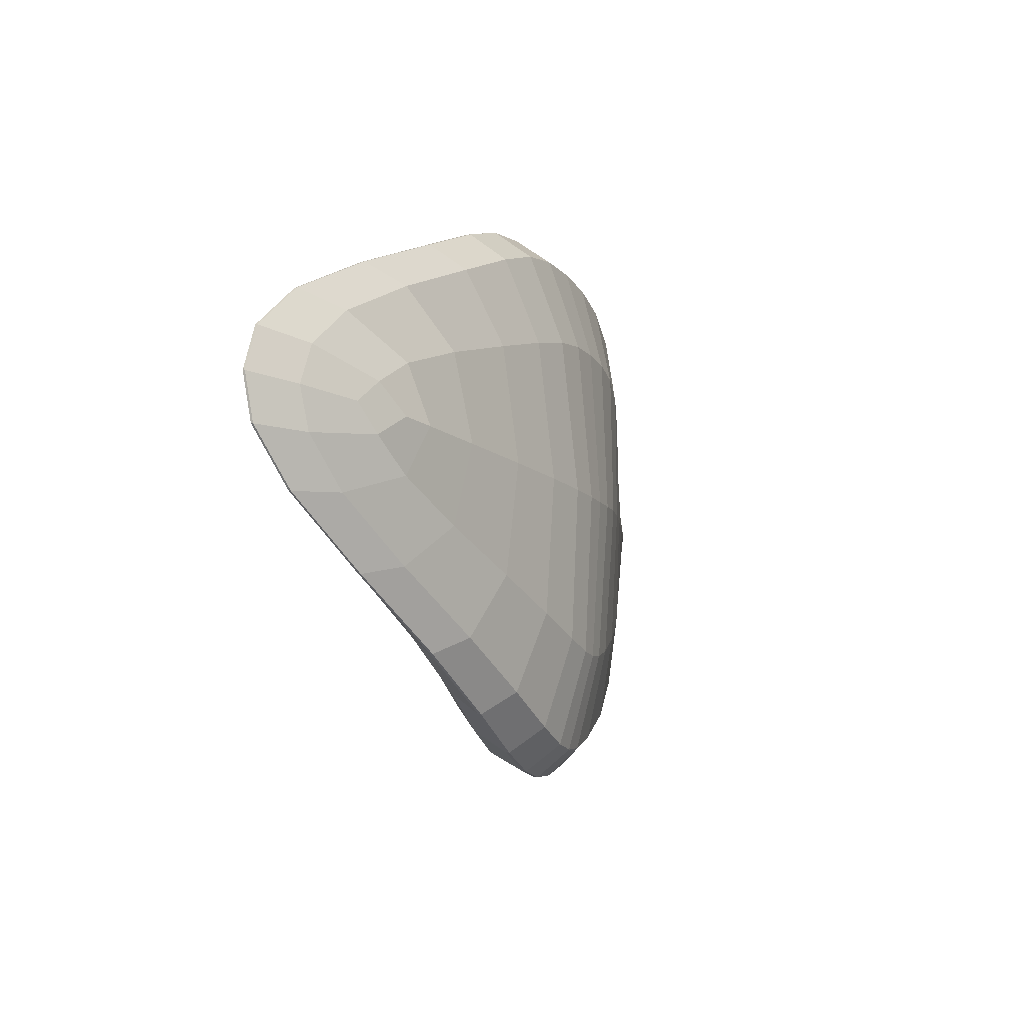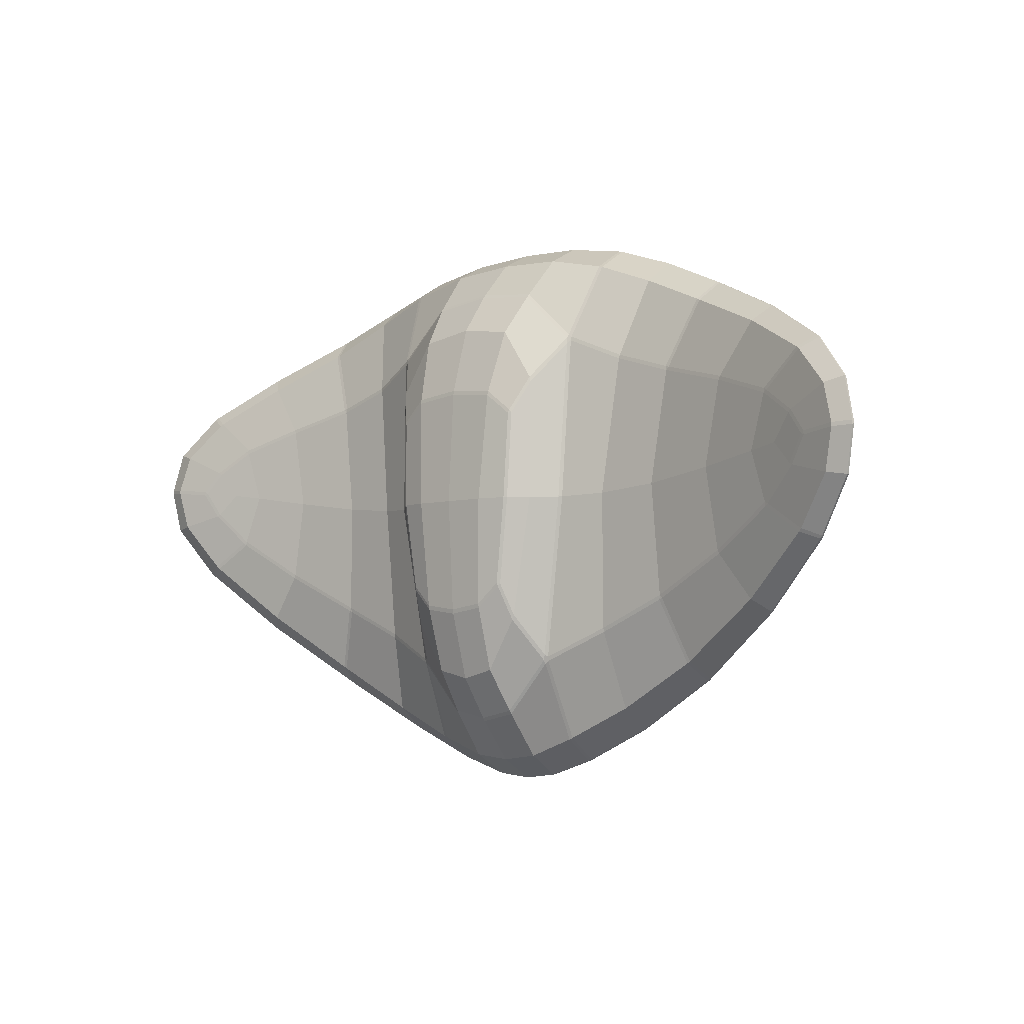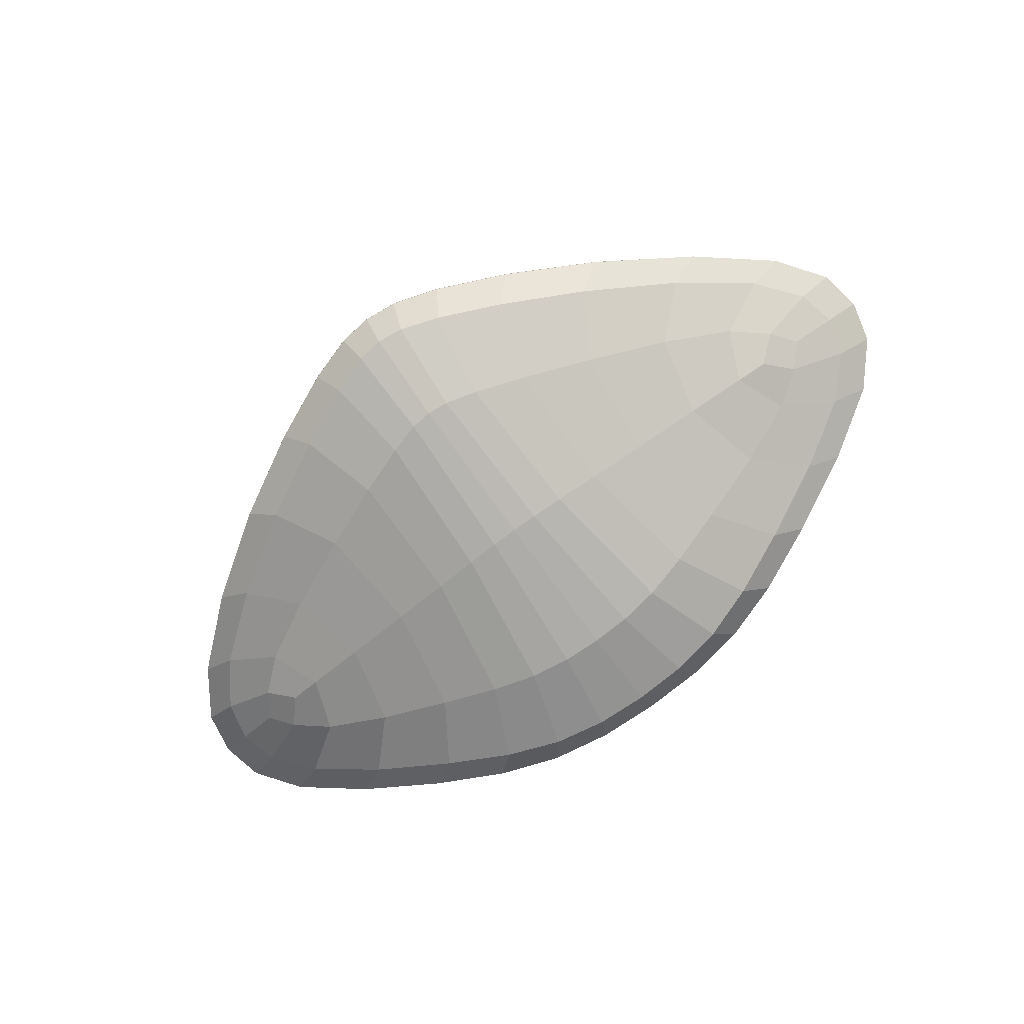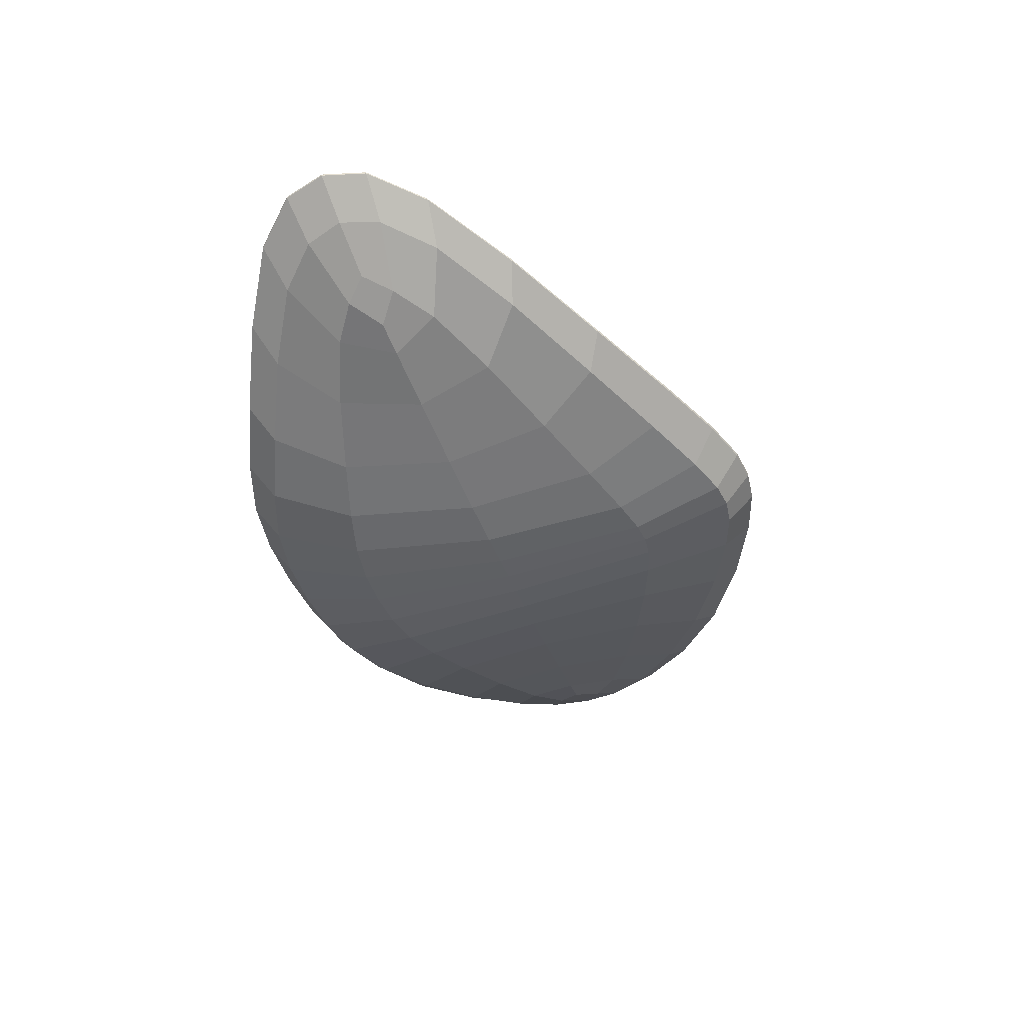
<metadata>
{"format":"obj","ext":"obj","renderer":"f3d","projection":"perspective","resolution":1024,"background":"white","views":[{"elev":-10.8,"azim":-69.9,"up":"+Z"},{"elev":-5.3,"azim":-138.7,"up":"+Z"},{"elev":-79.9,"azim":-144.0,"up":"+Y"},{"elev":-42.7,"azim":108.9,"up":"+Y"}]}
</metadata>
<code>
o Cube.015
v -0.4298 0.5218 0.7954
v -0.9303 0.654 -0.5304
v -0.9825 0.6534 0.6445
v -0.2902 0.5218 -0.7802
v -1.699 0.8792 -0.1562
v -1.695 0.8768 0.3979
v -1.999 0.9994 0.1505
v 0.4298 0.5218 0.7954
v 0 0.5013 0.8336
v 0.9303 0.654 -0.5304
v 0.9825 0.6534 0.6445
v 0 0.5013 -0.8415
v 0.2902 0.5218 -0.7802
v 1.699 0.8792 -0.1562
v 1.695 0.8768 0.3979
v 1.999 0.9994 0.1505
v -0.6756 0.5691 0.7351
v -1.36 0.7708 0.5274
v 0 1.018 -1.381
v -0.5642 0.5692 -0.6798
v -0.1167 0.5038 -0.8293
v 0 0.4526 0.000283
v -1.887 0.9399 0.2666
v -1.578 0.8053 0.1058
v -0.8707 0.6124 0.05418
v -1.097 1.132 0.04908
v -1.789 1.237 0.1512
v -0.3191 0.4763 0.01084
v -0 1.018 1.352
v -1.892 0.9416 0.008234
v -0.2098 0.5038 0.8256
v -1.348 0.7725 -0.3441
v 0 0.639 -1.34
v -1.215 0.7676 0.9941
v -1.988 1.066 0.5976
v -2.249 1.175 0.1869
v -1.136 0.7689 -0.8658
v -0.3615 0.6509 -1.248
v -0.572 0.651 1.247
v 0 0.639 1.311
v -1.995 1.071 -0.2796
v 0 1.479 0.001925
v 0 1.344 -0.9425
v -0 1.344 0.9447
v 0.6756 0.5691 0.7351
v 1.36 0.7708 0.5274
v 0.5642 0.5692 -0.6798
v 0.1167 0.5038 -0.8293
v 1.887 0.9399 0.2666
v 1.578 0.8053 0.1058
v 0.8707 0.6124 0.05418
v 1.097 1.132 0.04908
v 1.789 1.237 0.1512
v 0.3191 0.4763 0.01084
v 1.892 0.9416 0.008234
v 0.2098 0.5038 0.8256
v 1.348 0.7725 -0.3441
v 1.215 0.7676 0.9941
v 1.988 1.066 0.5976
v 2.249 1.175 0.1869
v 1.136 0.7689 -0.8658
v 0.3615 0.6509 -1.248
v 0.572 0.651 1.247
v 1.995 1.071 -0.2796
v -0.1434 0.4556 0.002249
v -0.8135 0.9923 -1.102
v -0.5561 0.5288 0.02886
v -0.7004 0.6836 -1.096
v -2.196 1.151 -0.02978
v -1.627 0.9173 0.8048
v -1.717 1.15 -0.5657
v -2.296 1.371 -0.001299
v -0.1765 1.343 -0.8995
v -0.7891 1.151 0.01943
v -1.952 1.281 0.1745
v -1.469 1.174 0.1013
v -0.1452 0.6405 -1.322
v -1.737 1.146 0.8141
v -1.751 0.8573 0.1193
v -0.1992 1.017 -1.357
v -2.187 1.148 0.3918
v -0.3438 1.017 1.333
v -1.608 0.921 -0.5751
v -1.25 0.7166 0.08251
v -0.8684 0.6835 1.144
v -0.2855 0.6405 1.298
v -2.287 1.366 0.4203
v -0.9824 0.9931 1.142
v -0.2102 1.473 0.002608
v -0.2813 1.343 0.9036
v -0.4578 1.346 0.004784
v 0.1434 0.4556 0.002249
v 0.8135 0.9923 -1.102
v 0.5561 0.5288 0.02886
v 0.7004 0.6836 -1.096
v 2.196 1.151 -0.02978
v 1.627 0.9173 0.8048
v 1.717 1.15 -0.5657
v 2.296 1.371 -0.001299
v 0.1765 1.343 -0.8995
v 0.7891 1.151 0.01943
v 1.952 1.281 0.1745
v 1.469 1.174 0.1013
v 0.1452 0.6405 -1.322
v 1.737 1.146 0.8141
v 1.751 0.8573 0.1193
v 0.1992 1.017 -1.357
v 2.187 1.148 0.3918
v 0.3438 1.017 1.333
v 1.608 0.921 -0.5751
v 1.25 0.7166 0.08251
v 0.8684 0.6835 1.144
v 0.2855 0.6405 1.298
v 2.287 1.366 0.4203
v 0.9824 0.9931 1.142
v 0.2102 1.473 0.002608
v 0.2813 1.343 0.9036
v 0.4578 1.346 0.004784
v -0.5883 1.194 0.8563
v -0.5925 1.198 0.8273
v -0.6095 1.187 0.8414
v -0.6109 1.182 0.8612
v -0.5937 1.185 0.8738
v -1.139 1.104 -0.5395
v -1.127 1.106 -0.5237
v -1.121 1.103 -0.548
v -1.178 1.106 0.6299
v -1.193 1.105 0.6465
v -1.174 1.104 0.6521
v -0.425 1.194 -0.8483
v -0.4277 1.184 -0.8678
v -0.4454 1.182 -0.8524
v -0.4482 1.187 -0.8302
v -0.4334 1.197 -0.8194
v -1.882 1.256 -0.1284
v -1.897 1.261 -0.115
v -1.878 1.256 -0.107
v -1.894 1.256 0.438
v -1.876 1.251 0.4486
v -1.875 1.252 0.4277
v -2.144 1.341 0.1958
v -2.162 1.346 0.1874
v -2.16 1.346 0.2072
v -2.441 1.366 0.2305
v -2.441 1.366 0.2106
v -2.444 1.355 0.2197
v -2.176 1.239 0.6741
v -2.191 1.246 0.6624
v -2.184 1.232 0.6704
v -2.19 1.239 -0.2968
v -2.197 1.253 -0.2864
v -2.183 1.247 -0.3003
v -0.6811 0.8354 1.366
v -0.6672 0.8189 1.37
v -0.6615 0.8347 1.371
v -0.4416 0.8193 -1.382
v -0.4551 0.8353 -1.377
v -0.4356 0.8345 -1.385
v -1.387 0.919 1.087
v -1.373 0.9019 1.093
v -1.369 0.9139 1.095
v -1.301 0.9205 -0.9505
v -1.284 0.916 -0.9612
v -1.289 0.9038 -0.958
v -0.3787 1.419 0.4682
v -0.3728 1.423 0.4506
v -0.3898 1.414 0.4539
v -0.2986 1.418 -0.4624
v -0.3104 1.413 -0.4485
v -0.2948 1.423 -0.4445
v 0.5883 1.194 0.8563
v 0.5937 1.185 0.8738
v 0.6109 1.182 0.8612
v 0.6095 1.187 0.8414
v 0.5925 1.198 0.8273
v -0 1.188 1.164
v -0 1.202 1.147
v 1.139 1.104 -0.5395
v 1.121 1.103 -0.548
v 1.127 1.106 -0.5237
v 1.174 1.104 0.6521
v 1.193 1.105 0.6465
v 1.178 1.106 0.6299
v 0 1.202 -1.154
v 0 1.189 -1.172
v 0.425 1.194 -0.8483
v 0.4334 1.197 -0.8194
v 0.4482 1.187 -0.8302
v 0.4454 1.182 -0.8524
v 0.4277 1.184 -0.8678
v 1.882 1.256 -0.1284
v 1.878 1.256 -0.107
v 1.897 1.261 -0.115
v 1.894 1.256 0.438
v 1.875 1.252 0.4277
v 1.876 1.251 0.4486
v 2.144 1.341 0.1958
v 2.16 1.346 0.2072
v 2.162 1.346 0.1874
v 2.441 1.366 0.2305
v 2.444 1.355 0.2197
v 2.441 1.366 0.2106
v 2.176 1.239 0.6741
v 2.184 1.232 0.6704
v 2.191 1.246 0.6624
v 2.183 1.247 -0.3003
v 2.197 1.253 -0.2864
v 2.19 1.239 -0.2968
v 0 0.8177 1.442
v -0 0.8344 1.443
v 0.6811 0.8354 1.366
v 0.6615 0.8347 1.371
v 0.6672 0.8189 1.37
v 0.4356 0.8345 -1.385
v 0.4551 0.8353 -1.377
v 0.4416 0.8193 -1.382
v 0 0.8342 -1.484
v 0 0.8181 -1.483
v 1.387 0.919 1.087
v 1.369 0.9139 1.095
v 1.373 0.9019 1.093
v 1.289 0.9038 -0.958
v 1.284 0.916 -0.9612
v 1.301 0.9205 -0.9505
v 0.3787 1.419 0.4682
v 0.3898 1.414 0.4539
v 0.3728 1.423 0.4506
v -0 1.441 0.6023
v -0 1.445 0.5812
v 0.2986 1.418 -0.4624
v 0.2948 1.423 -0.4445
v 0.3104 1.413 -0.4485
v 0 1.445 -0.5769
v 0 1.441 -0.5989
v -0.3194 1.188 1.128
v -0.317 1.201 1.111
v -0.8744 1.112 0.7241
v -0.8781 1.108 0.7437
v -1.544 1.17 -0.3359
v -1.536 1.171 -0.3172
v -1.319 1.027 0.9955
v -1.337 1.03 0.9876
v -0.1897 1.201 -1.115
v -0.1906 1.188 -1.133
v -0.7612 1.111 -0.684
v -0.762 1.107 -0.7053
v -0.6615 1.009 1.261
v -0.6807 1.008 1.255
v -2.085 1.278 0.6251
v -2.1 1.285 0.6133
v -1.557 1.167 0.5524
v -1.549 1.168 0.5337
v -2.059 1.314 0.06388
v -2.076 1.318 0.05448
v -2.343 1.392 0.2255
v -2.344 1.393 0.2056
v -2.07 1.315 0.3201
v -2.054 1.311 0.3078
v -0.5637 1.237 0.007773
v -0.5802 1.227 0.008468
v -1.787 1.067 -0.6301
v -1.789 1.08 -0.6274
v -0.1876 0.8343 -1.464
v -0.1854 0.8183 -1.463
v -0.3382 0.8344 1.428
v -0.3358 0.8179 1.427
v -2.396 1.333 -0.01848
v -2.395 1.344 -0.01644
v -0.8193 0.8314 -1.214
v -0.8238 0.8461 -1.213
v -2.386 1.339 0.4464
v -2.387 1.328 0.4464
v -1.004 0.8459 1.255
v -0.9991 0.8309 1.256
v -2.091 1.286 -0.2633
v -2.105 1.292 -0.2491
v -0.4467 1.008 -1.267
v -0.4659 1.008 -1.259
v -1.24 1.027 -0.8731
v -1.258 1.03 -0.8629
v -1.81 1.074 0.8895
v -1.807 1.062 0.8912
v -0.2452 1.437 0.577
v -0.2434 1.441 0.556
v -0.1802 1.441 -0.5502
v -0.1795 1.437 -0.5724
v -0.3558 1.439 0.00369
v -0.3728 1.429 0.003842
v -0.3332 1.342 -0.6376
v -0.3425 1.342 -0.6114
v -0.4544 1.342 0.644
v -0.4604 1.342 0.6183
v 0.317 1.201 1.111
v 0.3194 1.188 1.128
v 0.8781 1.108 0.7437
v 0.8744 1.112 0.7241
v 1.536 1.171 -0.3172
v 1.544 1.17 -0.3359
v 1.337 1.03 0.9876
v 1.319 1.027 0.9955
v 0.1906 1.188 -1.133
v 0.1897 1.201 -1.115
v 0.762 1.107 -0.7053
v 0.7612 1.111 -0.684
v 0.6807 1.008 1.255
v 0.6615 1.009 1.261
v 2.1 1.285 0.6133
v 2.085 1.278 0.6251
v 1.549 1.168 0.5337
v 1.557 1.167 0.5524
v 2.076 1.318 0.05448
v 2.059 1.314 0.06388
v 2.344 1.393 0.2056
v 2.343 1.392 0.2255
v 2.054 1.311 0.3078
v 2.07 1.315 0.3201
v 0.5802 1.227 0.008468
v 0.5637 1.237 0.007773
v 1.789 1.08 -0.6274
v 1.787 1.067 -0.6301
v 0.1854 0.8183 -1.463
v 0.1876 0.8343 -1.464
v 0.3358 0.8179 1.427
v 0.3382 0.8344 1.428
v 2.395 1.344 -0.01644
v 2.396 1.333 -0.01848
v 0.8238 0.8461 -1.213
v 0.8193 0.8314 -1.214
v 2.387 1.328 0.4464
v 2.386 1.339 0.4464
v 0.9991 0.8309 1.256
v 1.004 0.8459 1.255
v 2.105 1.292 -0.2491
v 2.091 1.286 -0.2633
v 0.4659 1.008 -1.259
v 0.4467 1.008 -1.267
v 1.258 1.03 -0.8629
v 1.24 1.027 -0.8731
v 1.807 1.062 0.8912
v 1.81 1.074 0.8895
v 0.2434 1.441 0.556
v 0.2452 1.437 0.577
v 0.1795 1.437 -0.5724
v 0.1802 1.441 -0.5502
v 0.3728 1.429 0.003842
v 0.3558 1.439 0.00369
v 0.3425 1.342 -0.6114
v 0.3332 1.342 -0.6376
v 0.4604 1.342 0.6183
v 0.4544 1.342 0.644
f 9 31 65 22
f 31 1 28 65
f 65 28 4 21
f 22 65 21 12
f 88 241 161 273
f 74 245 125 26
f 1 17 67 28
f 17 3 25 67
f 67 25 2 20
f 28 67 20 4
f 77 38 156 264
f 38 4 20 68
f 68 20 2 37
f 270 163 279 66
f 248 88 273 153
f 41 5 30 69
f 69 30 7 36
f 250 87 271 148
f 3 34 70 18
f 85 274 160 34
f 261 83 41 150
f 18 70 35 6
f 269 68 37 164
f 150 41 69 267
f 137 253 75 27
f 238 129 241 88
f 262 152 275 71
f 267 69 36 146
f 257 143 255 87
f 71 275 135 239
f 240 137 27 76
f 301 190 336 107
f 280 71 239 124
f 244 80 277 131
f 138 257 87 250
f 72 256 142 254
f 251 139 249 78
f 66 279 126 246
f 276 72 254 136
f 141 258 75 253
f 237 74 26 127
f 12 21 77 33
f 21 4 38 77
f 157 270 66 278
f 33 218 321 104
f 26 76 252 127
f 76 27 140 252
f 70 282 149 35
f 164 37 83 261
f 5 24 79 30
f 6 23 79 24
f 7 30 79 23
f 33 77 264 218
f 156 38 68 269
f 260 133 245 74
f 6 35 81 23
f 78 249 147 281
f 268 145 256 72
f 23 81 36 7
f 121 260 74 237
f 39 154 274 85
f 113 323 209 40
f 294 176 29 109
f 162 262 71 280
f 37 2 32 83
f 83 32 5 41
f 151 268 72 276
f 2 25 84 32
f 25 3 18 84
f 84 18 6 24
f 32 84 24 5
f 1 39 85 17
f 39 86 266 154
f 242 78 281 159
f 17 85 34 3
f 1 31 86 39
f 31 9 40 86
f 82 265 210 29
f 80 263 158 277
f 140 27 75 258
f 87 255 144 271
f 81 272 146 36
f 35 149 272 81
f 123 247 82 235
f 128 251 78 242
f 34 160 282 70
f 247 155 265 82
f 42 116 344 233
f 229 42 89 284
f 284 89 287 166
f 122 238 88 248
f 125 240 76 26
f 89 285 170 287
f 278 66 246 132
f 9 22 92 56
f 22 12 48 92
f 92 48 13 54
f 56 92 54 8
f 104 321 216 62
f 317 101 304 188
f 337 178 298 98
f 224 337 98 319
f 8 54 94 45
f 54 13 47 94
f 94 47 10 51
f 45 94 51 11
f 215 335 93 327
f 95 61 10 47
f 62 95 47 13
f 207 333 99 325
f 307 205 330 114
f 96 60 16 55
f 64 96 55 14
f 11 46 97 58
f 46 15 59 97
f 59 108 329 204
f 222 320 110 61
f 328 222 61 95
f 101 52 180 304
f 194 307 114 316
f 208 326 96 64
f 86 40 209 266
f 192 53 102 312
f 316 114 314 198
f 108 60 201 329
f 335 189 303 93
f 185 301 107 19
f 42 233 285 89
f 173 305 115 295
f 185 19 80 244
f 295 115 300 181
f 297 103 53 192
f 98 298 191 334
f 103 309 195 53
f 99 311 199 313
f 93 303 179 338
f 296 183 52 101
f 197 312 102 315
f 333 193 311 99
f 12 33 104 48
f 115 332 220 300
f 19 107 322 217
f 48 104 62 13
f 52 183 309 103
f 58 97 339 221
f 320 208 64 110
f 195 315 102 53
f 14 55 106 50
f 16 49 106 55
f 15 50 106 49
f 216 328 95 62
f 19 217 263 80
f 15 49 108 59
f 49 16 60 108
f 326 201 60 96
f 105 340 203 308
f 174 296 101 317
f 180 52 103 297
f 305 211 332 115
f 63 213 323 113
f 327 93 338 223
f 319 98 334 206
f 110 64 14 57
f 61 110 57 10
f 10 57 111 51
f 57 14 50 111
f 111 50 15 46
f 51 111 46 11
f 8 45 112 63
f 45 11 58 112
f 299 219 340 105
f 306 109 324 212
f 8 63 113 56
f 107 336 214 322
f 109 29 210 324
f 56 113 40 9
f 310 105 308 196
f 97 59 204 339
f 325 99 313 202
f 114 330 200 314
f 63 112 331 213
f 112 58 221 331
f 182 299 105 310
f 116 346 231 344
f 235 82 29 176
f 172 294 109 306
f 341 227 346 116
f 229 341 116 42
f 119 120 121 122 123
f 124 125 126
f 127 128 129
f 130 131 132 133 134
f 135 136 137
f 138 139 140
f 141 142 143
f 144 145 146
f 147 148 149
f 150 151 152
f 153 154 155
f 156 157 158
f 159 160 161
f 162 163 164
f 165 166 167
f 168 169 170
f 171 172 173 174 175
f 178 179 180
f 181 182 183
f 186 187 188 189 190
f 191 192 193
f 194 195 196
f 197 198 199
f 200 201 202
f 203 204 205
f 206 207 208
f 211 212 213
f 214 215 216
f 219 220 221
f 222 223 224
f 225 226 227
f 230 231 232
f 123 235 236 119
f 235 176 177 236
f 121 237 238 122
f 237 127 129 238
f 124 239 240 125
f 239 135 137 240
f 161 241 242 159
f 241 129 128 242
f 130 243 244 131
f 243 184 185 244
f 125 245 246 126
f 245 133 132 246
f 155 247 248 153
f 247 123 122 248
f 147 249 250 148
f 249 139 138 250
f 139 251 252 140
f 251 128 127 252
f 141 253 254 142
f 253 137 136 254
f 144 255 256 145
f 255 143 142 256
f 143 257 258 141
f 257 138 140 258
f 120 259 260 121
f 259 134 133 260
f 164 261 262 162
f 261 150 152 262
f 158 263 264 156
f 263 217 218 264
f 210 265 266 209
f 265 155 154 266
f 150 267 268 151
f 267 146 145 268
f 156 269 270 157
f 269 164 163 270
f 148 271 272 149
f 271 144 146 272
f 153 273 274 154
f 273 161 160 274
f 135 275 276 136
f 275 152 151 276
f 131 277 278 132
f 277 158 157 278
f 126 279 280 124
f 279 163 162 280
f 159 281 282 160
f 281 147 149 282
f 165 283 284 166
f 283 228 229 284
f 170 285 286 168
f 285 233 234 286
f 166 287 288 167
f 287 170 169 288
f 168 289 290 169
f 289 130 134 290
f 119 291 292 120
f 291 165 167 292
f 171 293 294 172
f 293 177 176 294
f 173 295 296 174
f 295 181 183 296
f 180 297 298 178
f 297 192 191 298
f 219 299 300 220
f 299 182 181 300
f 190 301 302 186
f 301 185 184 302
f 179 303 304 180
f 303 189 188 304
f 211 305 306 212
f 305 173 172 306
f 205 307 308 203
f 307 194 196 308
f 195 309 310 196
f 309 183 182 310
f 199 311 312 197
f 311 193 192 312
f 202 313 314 200
f 313 199 198 314
f 197 315 316 198
f 315 195 194 316
f 174 317 318 175
f 317 188 187 318
f 224 319 320 222
f 319 206 208 320
f 216 321 322 214
f 321 218 217 322
f 209 323 324 210
f 323 213 212 324
f 207 325 326 208
f 325 202 201 326
f 215 327 328 216
f 327 223 222 328
f 204 329 330 205
f 329 201 200 330
f 213 331 332 211
f 331 221 220 332
f 193 333 334 191
f 333 207 206 334
f 189 335 336 190
f 335 215 214 336
f 178 337 338 179
f 337 224 223 338
f 221 339 340 219
f 339 204 203 340
f 227 341 342 225
f 341 229 228 342
f 230 343 344 231
f 343 234 233 344
f 226 345 346 227
f 345 232 231 346
f 232 347 348 230
f 347 187 186 348
f 175 349 350 171
f 349 226 225 350
f 90 283 165 291
f 130 289 73 243
f 293 171 350 117
f 100 43 234 343
f 120 292 91 259
f 259 91 290 134
f 302 184 43 100
f 44 117 342 228
f 91 288 169 290
f 292 167 288 91
f 177 293 117 44
f 289 168 286 73
f 117 350 225 342
f 243 73 43 184
f 318 187 347 118
f 175 318 118 349
f 349 118 345 226
f 118 347 232 345
f 73 286 234 43
f 177 44 90 236
f 186 302 100 348
f 348 100 343 230
f 44 228 283 90
f 236 90 291 119

</code>
